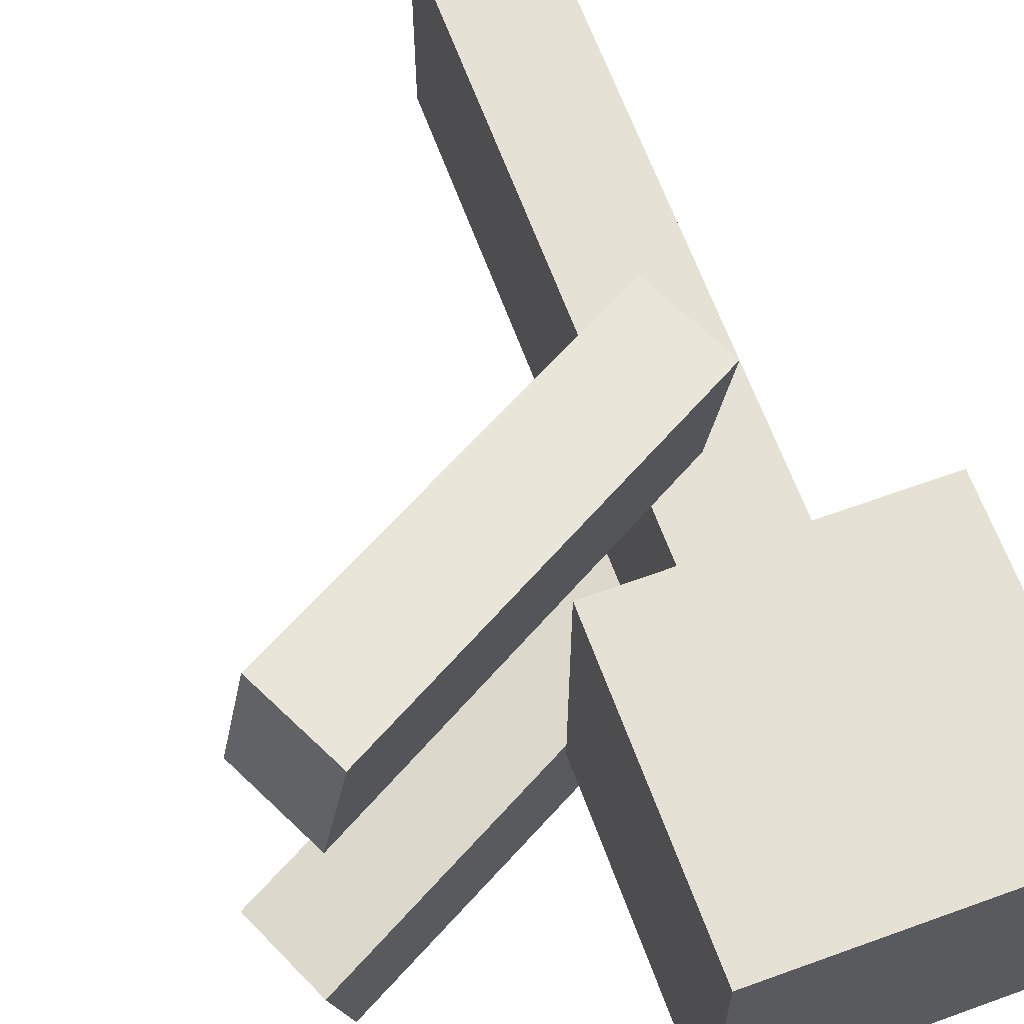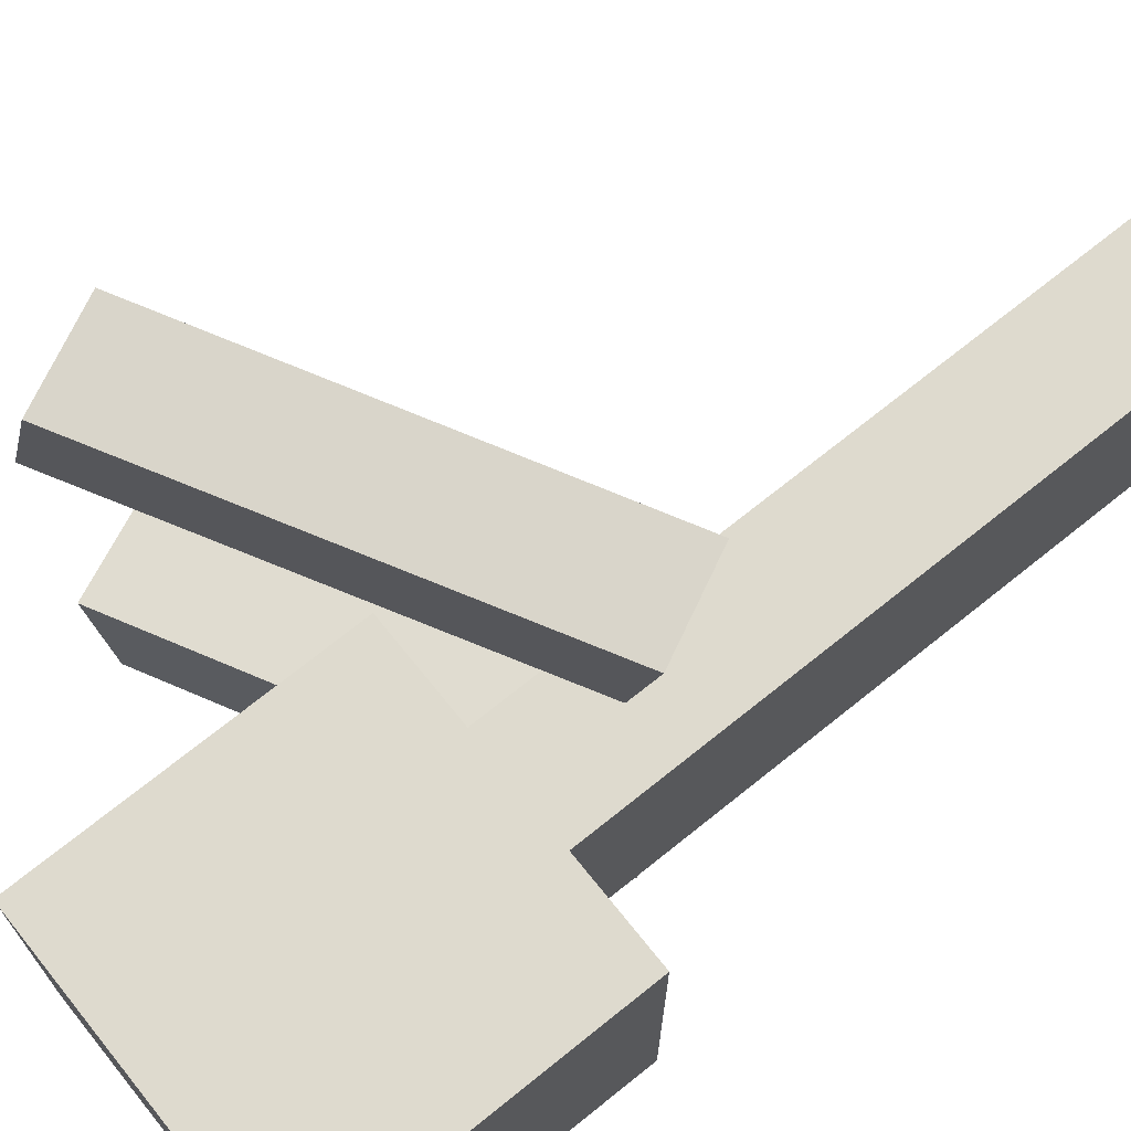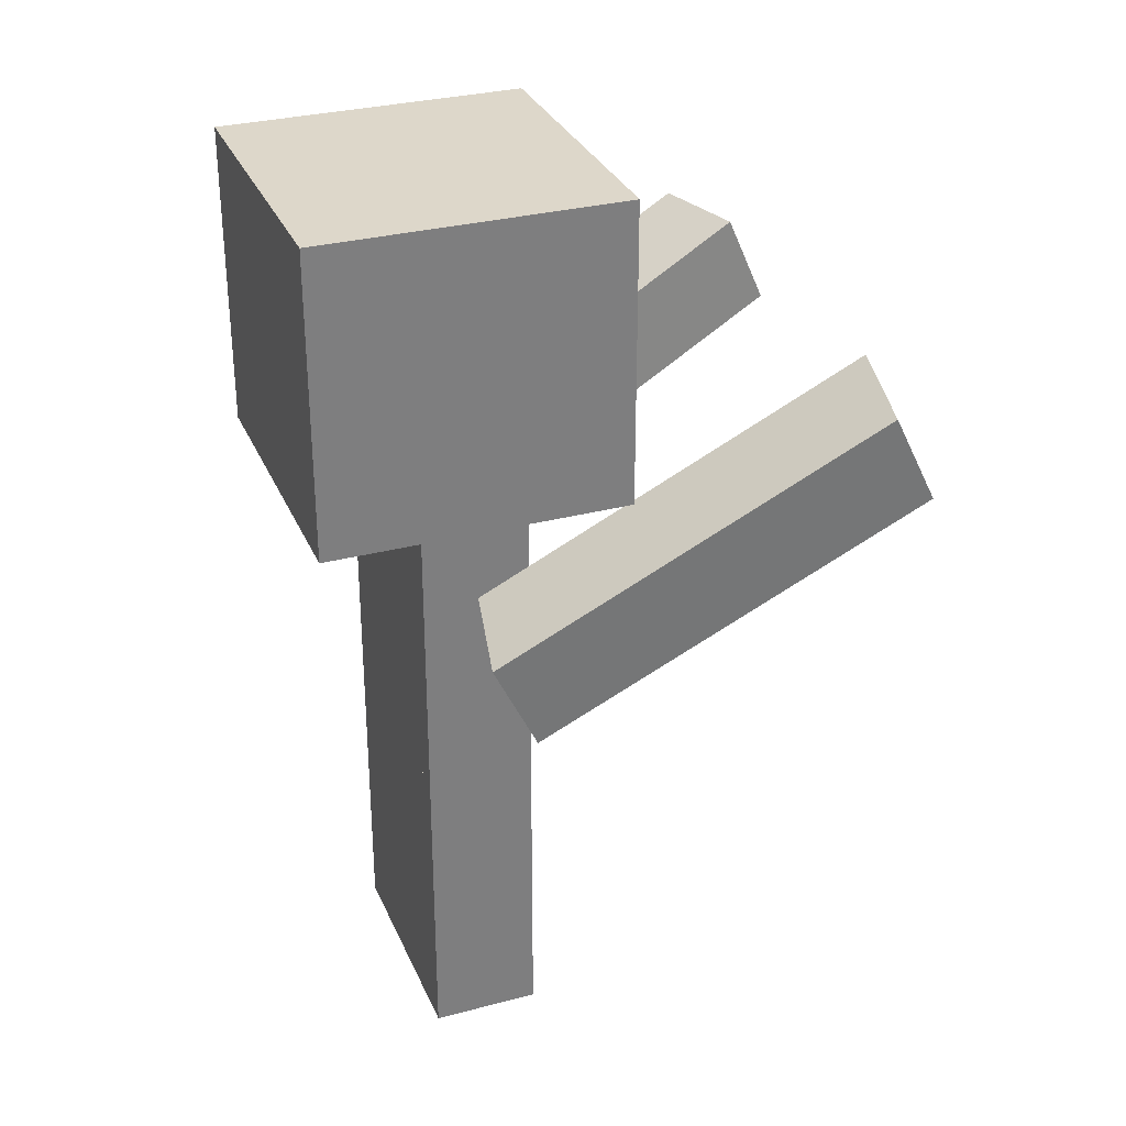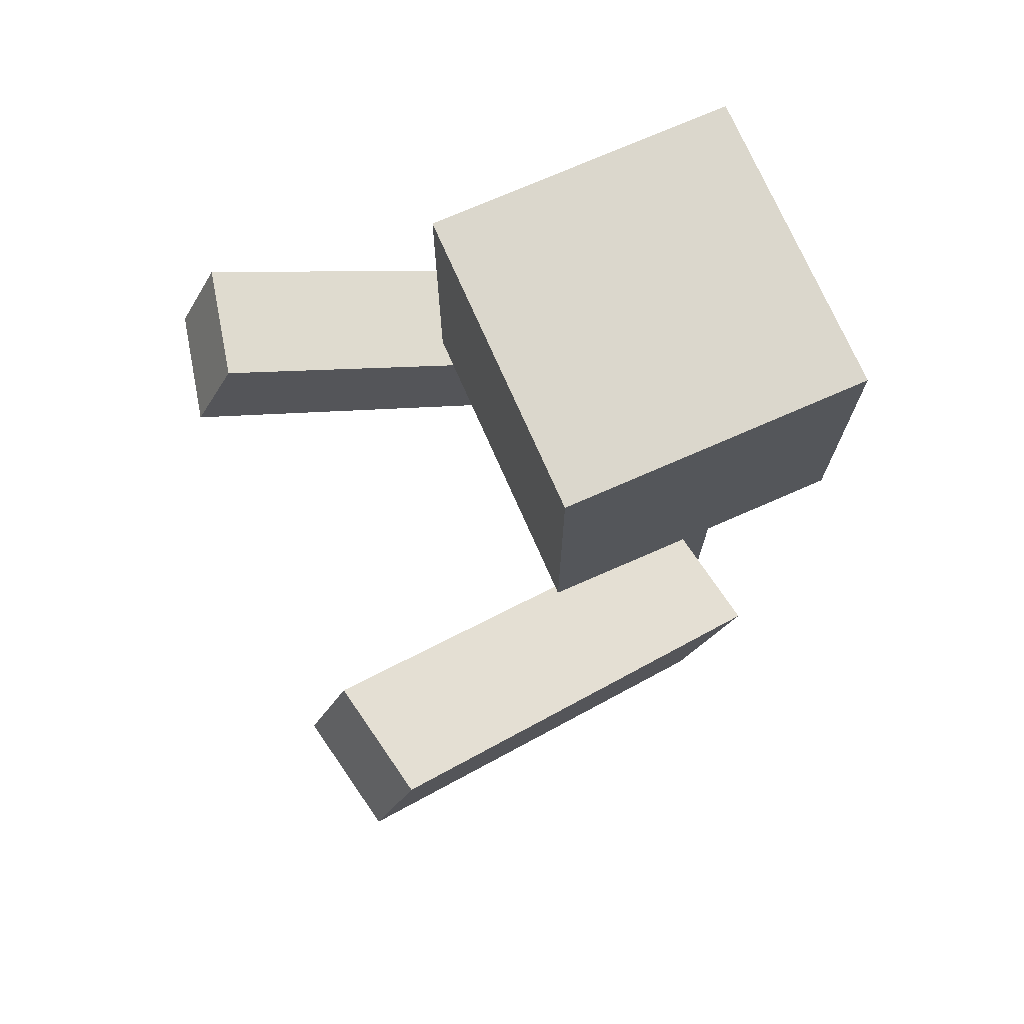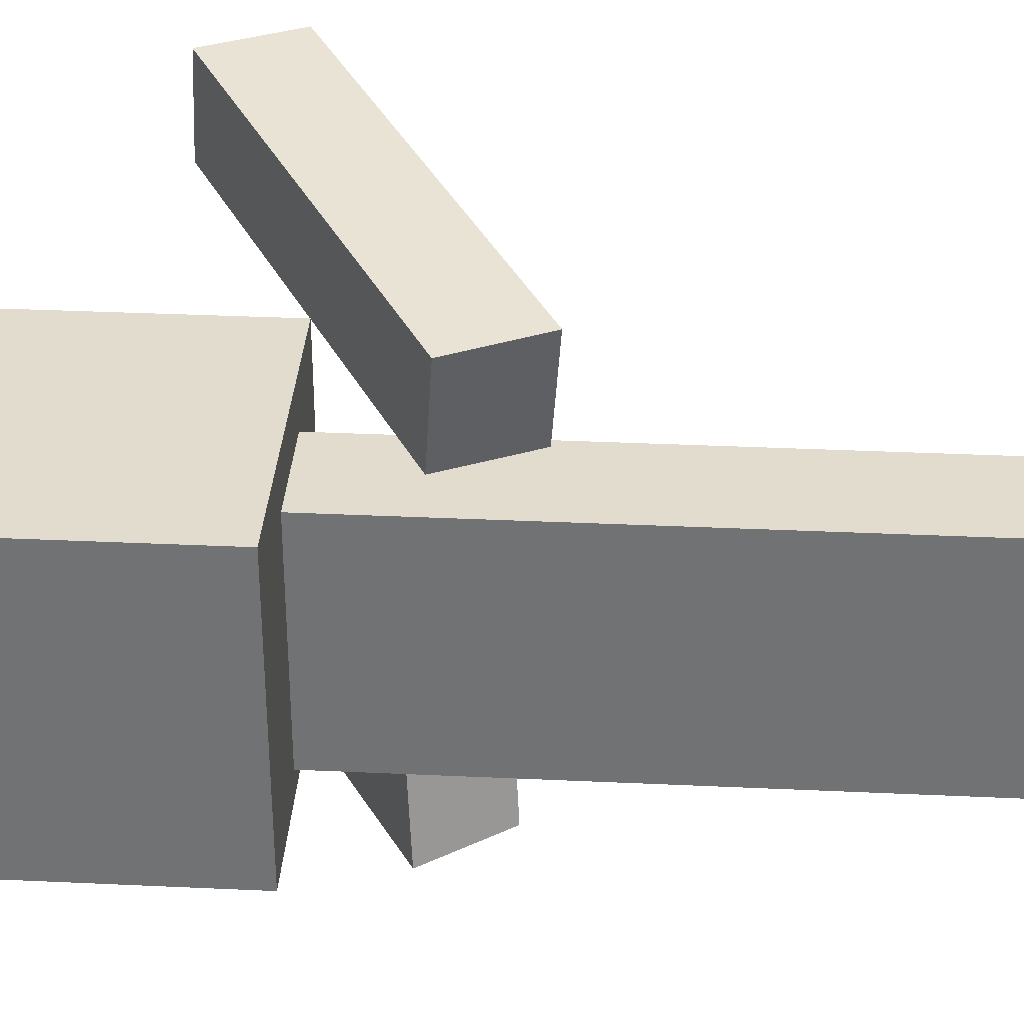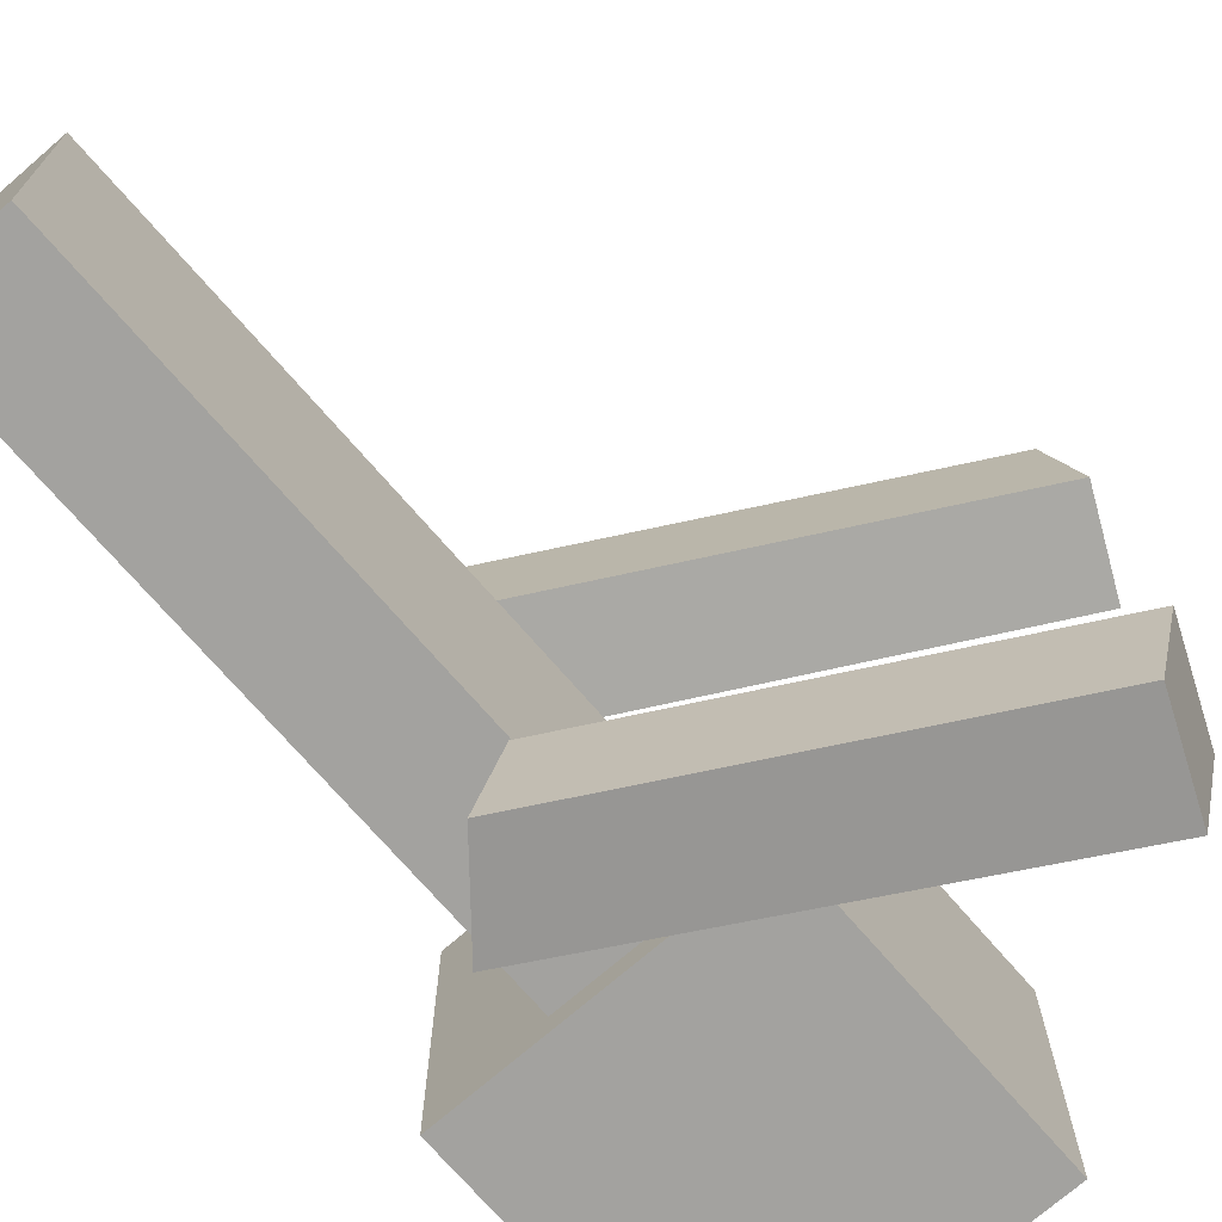
<metadata>
{"format":"obj","ext":"obj","renderer":"f3d","projection":"perspective","resolution":1024,"background":"white","views":[{"elev":64.7,"azim":159.9,"up":"+Z"},{"elev":71.2,"azim":-128.8,"up":"+Z"},{"elev":30.9,"azim":-20.6,"up":"+Y"},{"elev":73.3,"azim":156.3,"up":"+Y"},{"elev":34.0,"azim":-86.4,"up":"+Z"},{"elev":-72.6,"azim":40.9,"up":"+Z"}]}
</metadata>
<code>
g default
v -0.1985 0.4035 0.1033
v 0.001474 0.4035 0.1033
v -0.1985 0.6034 0.1033
v 0.001474 0.6034 0.1033
v -0.1985 0.6034 -0.09661
v 0.001474 0.6034 -0.09661
v -0.1985 0.4035 -0.09661
v 0.001474 0.4035 -0.09661
v -0.1269 0.00254 -0.002951
v -0.05675 0.00254 -0.002951
v -0.1269 0.203 -0.002951
v -0.05675 0.203 -0.002951
v -0.05675 0.00254 -0.07975
v -0.05675 0.203 -0.07975
v -0.1269 0.203 -0.07975
v -0.1269 0.00254 -0.07975
v -0.1269 0.203 0.07385
v -0.05675 0.203 0.07385
v -0.1269 0.4034 0.07385
v -0.05675 0.4034 0.07385
v -0.1269 0.4034 -0.07975
v -0.05675 0.4034 -0.07975
v -0.1269 0.203 -0.07975
v -0.05675 0.203 -0.07975
v -0.1269 0.00254 0.07385
v -0.05675 0.00254 0.07385
v -0.1269 0.203 0.07385
v -0.05675 0.203 0.07385
v -0.05675 0.00254 -0.002951
v -0.05675 0.203 -0.002951
v -0.1269 0.203 -0.002951
v -0.1269 0.00254 -0.002951
g body babyZombie
f 1 2 4 3
f 3 4 6 5
f 5 6 8 7
f 7 8 2 1
f 2 8 6 4
f 7 1 3 5
f 9 10 12 11
f 16 13 10 9
f 14 15 11 12
f 15 16 9 11
f 14 12 10 13
f 14 13 16 15
f 17 18 20 19
f 22 21 19 20
f 21 22 24 23
f 21 23 17 19
f 22 20 18 24
f 25 26 28 27
f 32 29 26 25
f 30 31 27 28
f 31 32 25 27
f 30 28 26 29
f 30 29 32 31
g default
v 0.1472 0.4754 -0.193
v 0.1737 0.415 -0.1936
v -0.1156 0.3465 -0.1505
v -0.07253 0.2948 -0.1548
v -0.1009 0.3513 -0.07451
v -0.05779 0.2997 -0.07975
v 0.162 0.4802 -0.118
v 0.1884 0.4198 -0.1185
g babyZombie hand2
f 33 34 36 35
f 35 36 38 37
f 37 38 40 39
f 39 40 34 33
f 34 40 38 36
f 39 33 35 37
g default
v 0.1623 0.4194 0.186
v 0.134 0.4776 0.1851
v -0.07907 0.275 0.1494
v -0.1074 0.3333 0.1485
v -0.06263 0.2807 0.07382
v -0.09094 0.3389 0.07385
v 0.1787 0.425 0.1113
v 0.1504 0.4832 0.1104
g babyZombie hand1
f 41 42 44 43
f 43 44 46 45
f 45 46 48 47
f 47 48 42 41
f 42 48 46 44
f 47 41 43 45

</code>
